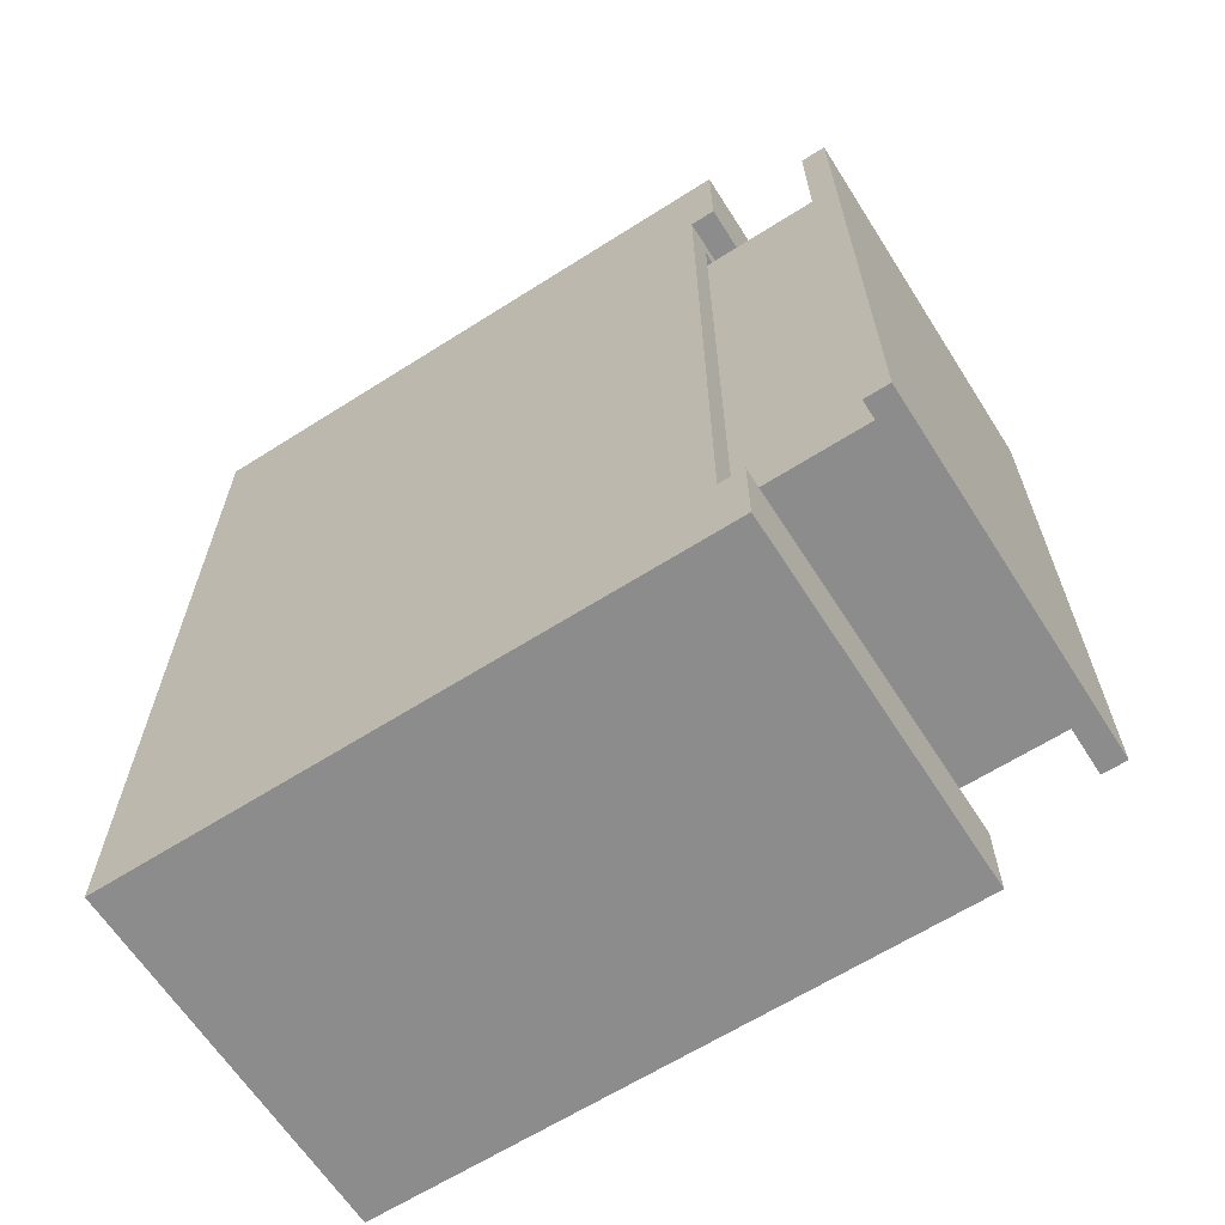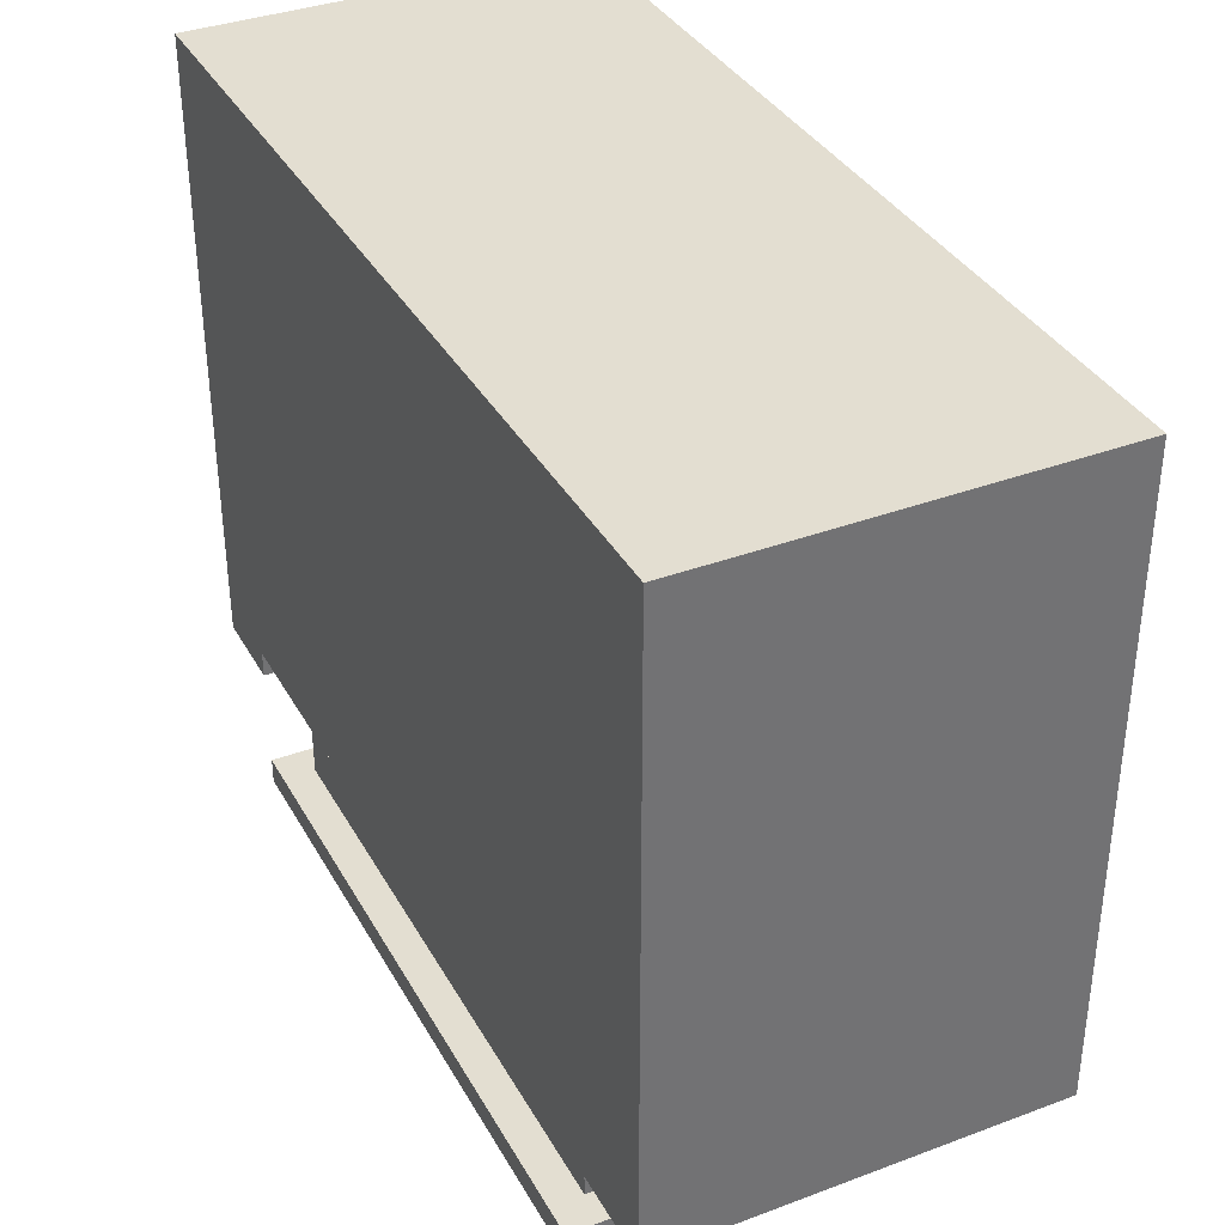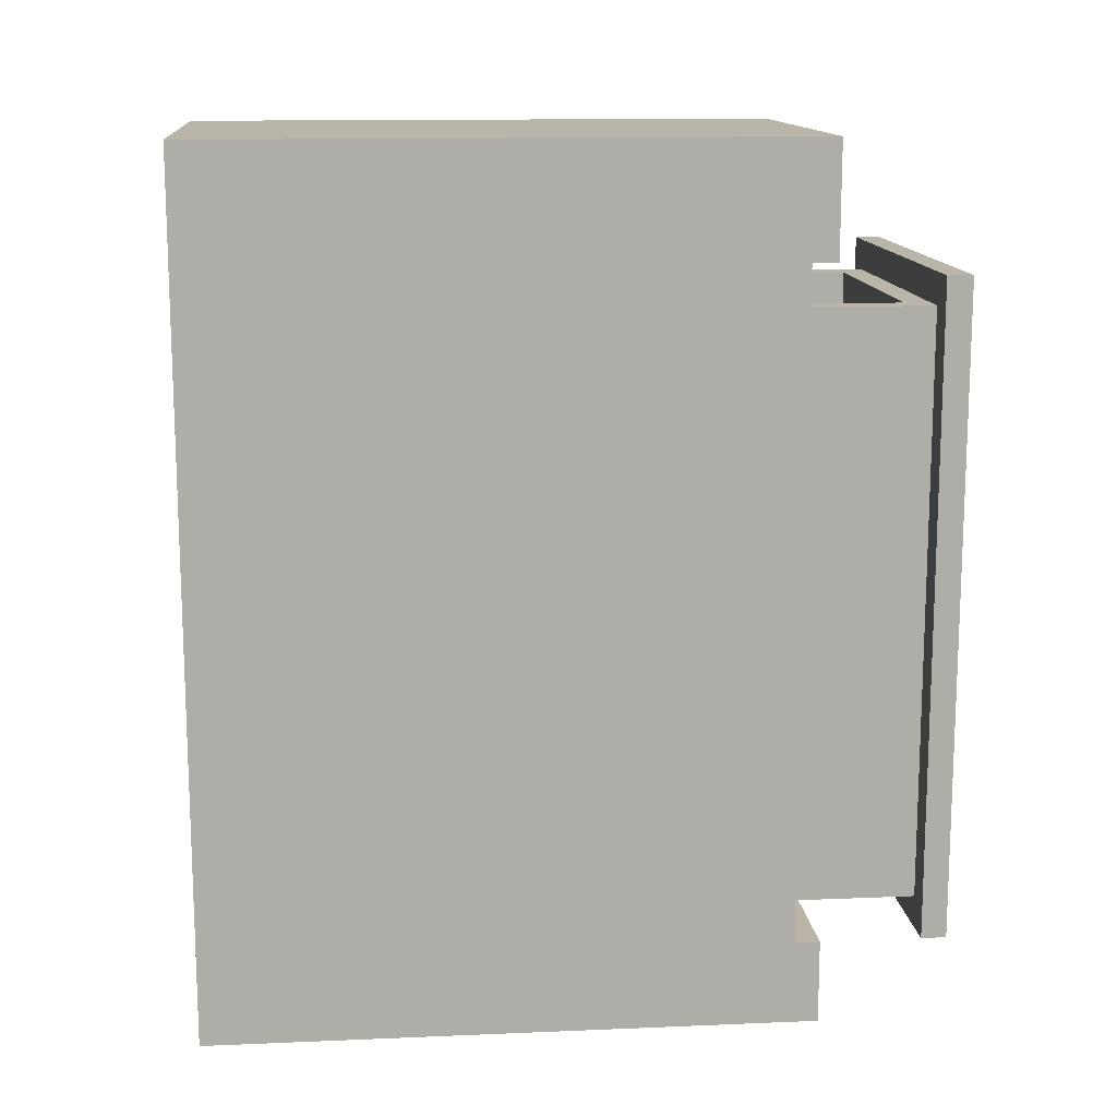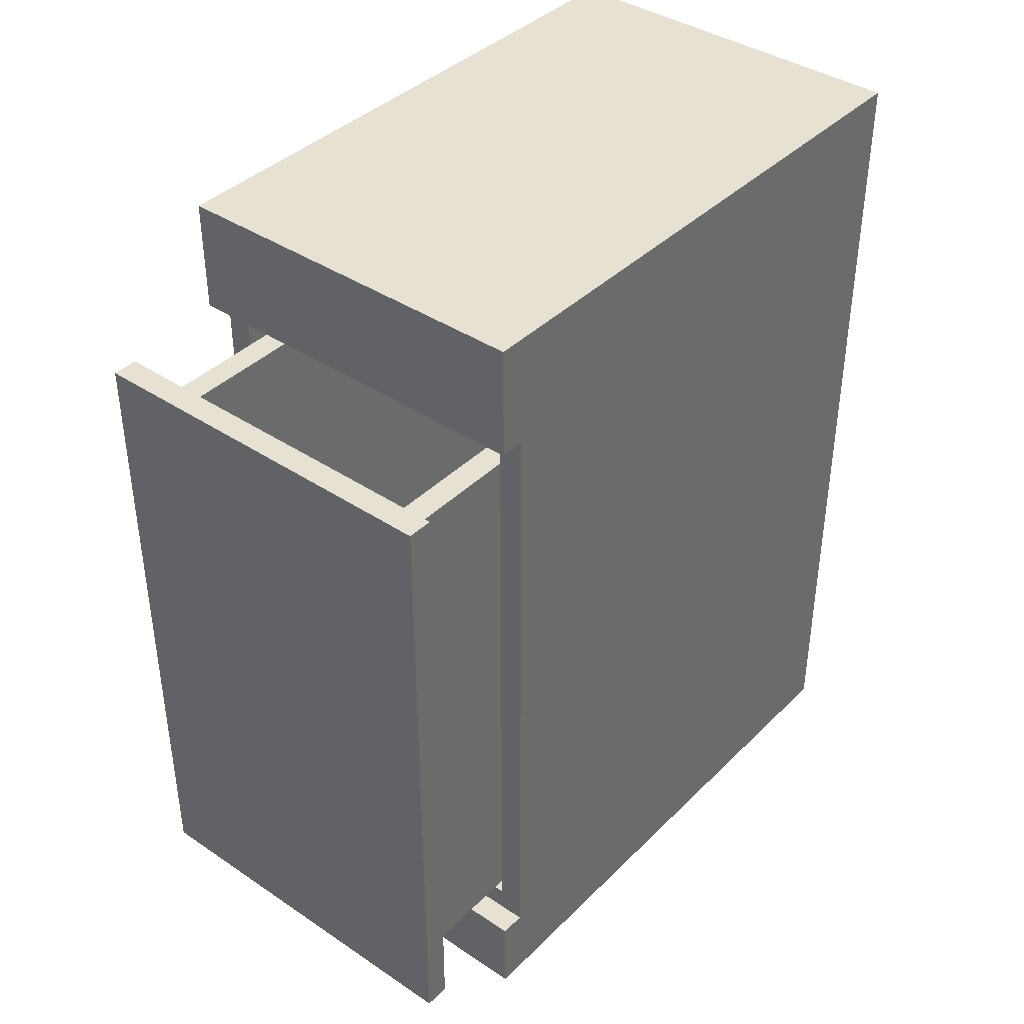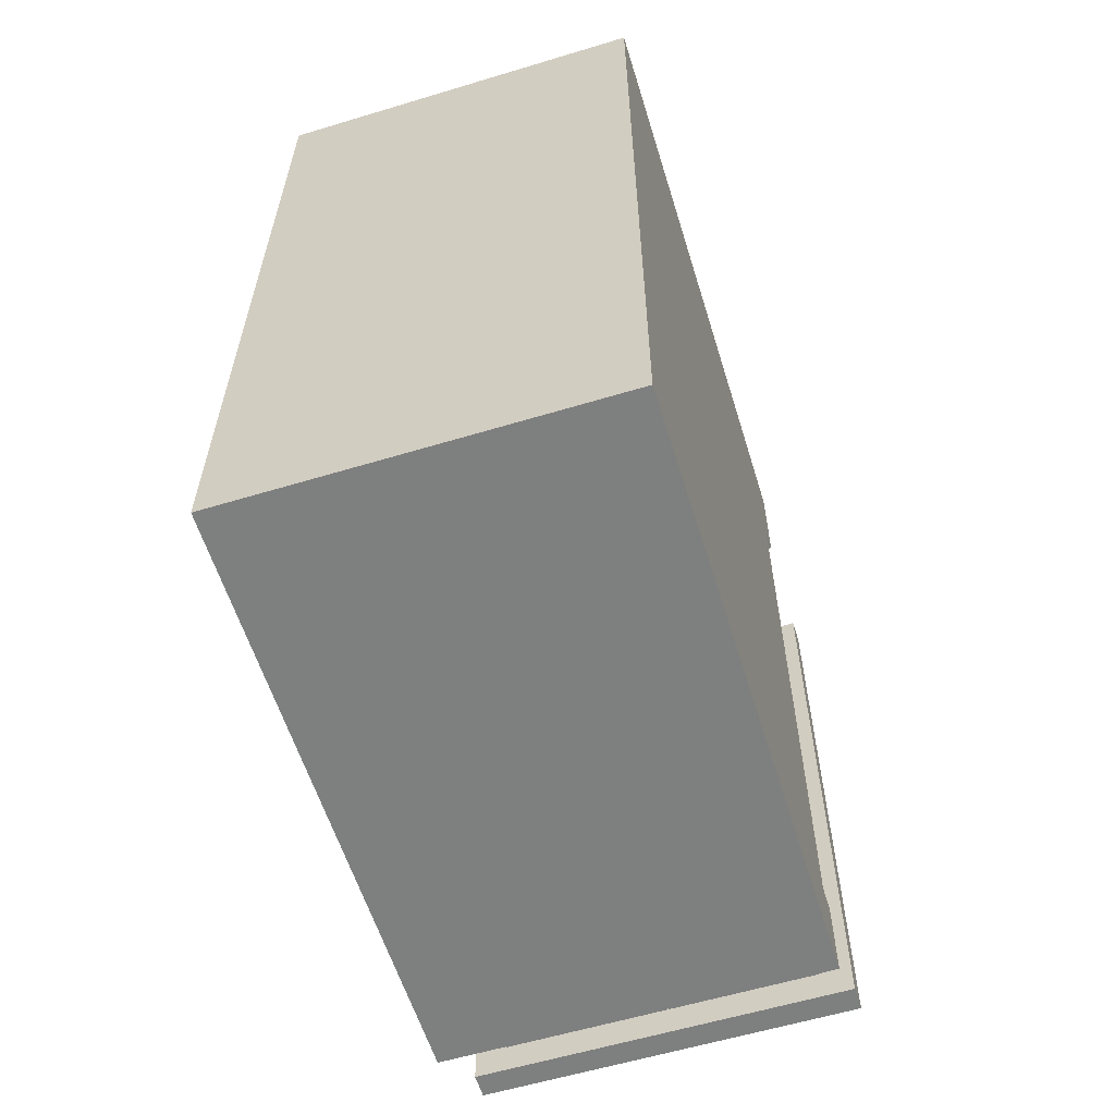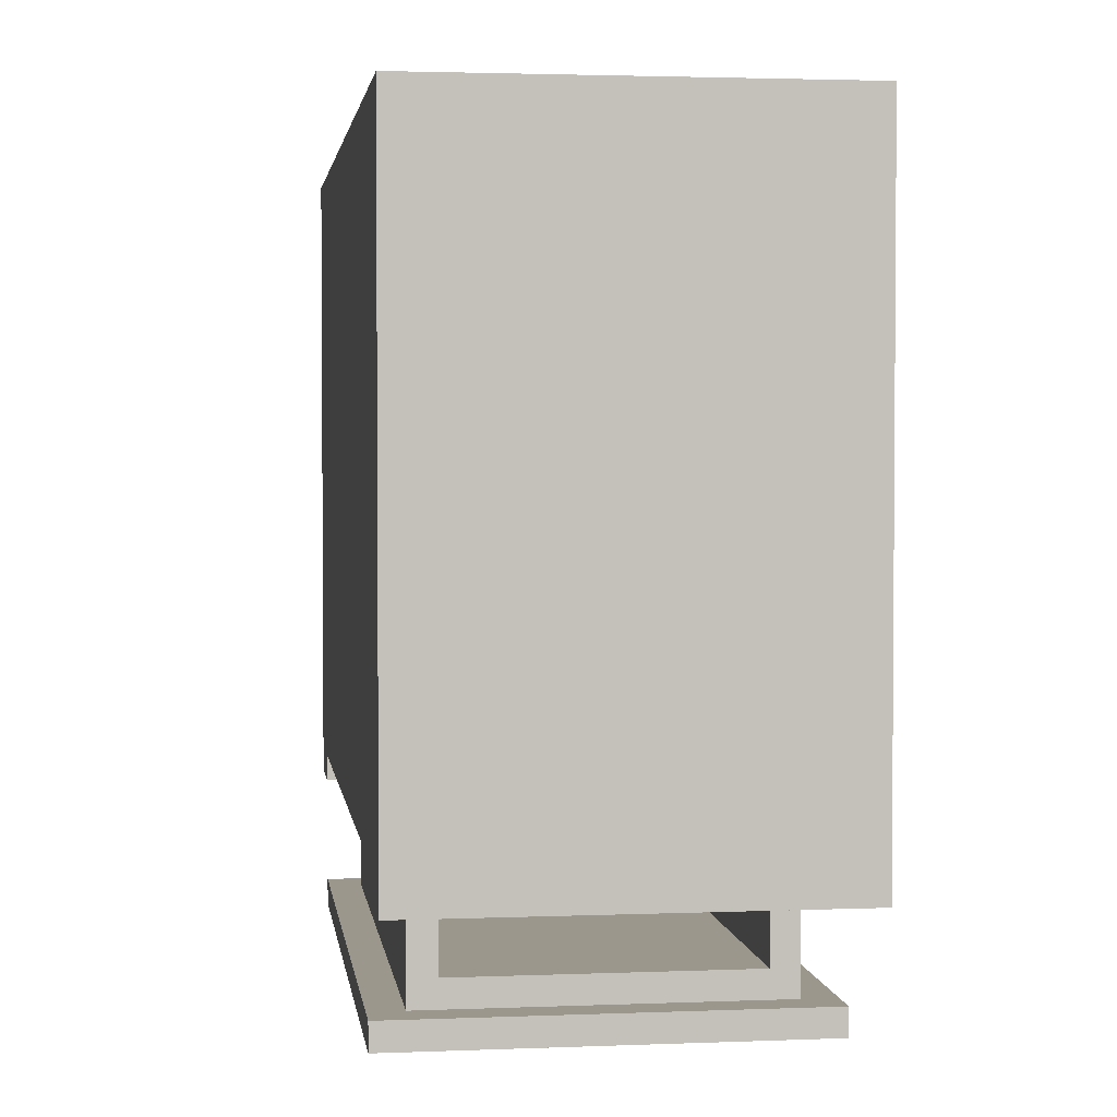
<metadata>
{"format":"obj","ext":"obj","renderer":"f3d","projection":"perspective","resolution":1024,"background":"white","views":[{"elev":-64.2,"azim":122.6,"up":"+Y"},{"elev":36.2,"azim":154.0,"up":"+Z"},{"elev":13.4,"azim":84.6,"up":"+Y"},{"elev":39.5,"azim":-140.3,"up":"+Y"},{"elev":-59.6,"azim":17.2,"up":"+Y"},{"elev":2.6,"azim":172.2,"up":"+Z"}]}
</metadata>
<code>
v -0.1588 0.2649 -0.2188
v 0.1588 0.2649 -0.1976
v 0.1588 0.2649 -0.2188
v -0.1588 0.2649 -0.1976
v 0.1588 -0.2817 -0.2188
v -0.1588 -0.2817 -0.1976
v -0.1323 0.2384 -0.1976
v 0.1588 -0.2817 -0.1976
v -0.1588 -0.2817 -0.2188
v -0.1323 -0.2552 -0.1976
v 0.1323 0.2384 -0.1976
v 0.1323 -0.2552 -0.1976
v -0.1323 -0.2552 0.2259
v 0.1112 0.2384 -0.1764
v -0.1323 0.2384 0.2259
v 0.1323 0.2384 0.2259
v -0.1112 0.2384 -0.1764
v -0.1112 0.2384 0.2047
v 0.1323 -0.2552 0.2259
v 0.1112 0.2384 0.2047
v -0.1112 -0.2115 -0.1764
v 0.1112 -0.2115 0.2047
v 0.1112 -0.2115 -0.1764
v -0.1112 -0.2115 0.2047
v -0.1588 -0.3518 0.3952
v 0.1588 -0.3518 -0.1129
v 0.1588 -0.3518 0.3952
v -0.1588 -0.3518 -0.1129
v 0.1588 -0.2817 -0.09175
v 0.1588 0.3708 0.3952
v -0.1588 -0.2817 -0.1129
v 0.1588 -0.2817 -0.1129
v -0.1588 0.3708 0.3952
v -0.1588 -0.2817 -0.09175
v 0.1588 0.2755 -0.09175
v -0.1588 0.3708 -0.1129
v -0.1588 0.2755 -0.09175
v 0.1588 0.2755 -0.1129
v 0.1376 -0.2605 -0.09175
v 0.1588 0.3708 -0.1129
v -0.1376 -0.2605 -0.09175
v 0.1376 0.2543 -0.09175
v -0.1588 0.2755 -0.1129
v -0.1376 0.2543 -0.09175
v 0.1376 -0.2605 0.3741
v -0.1376 0.2543 0.3741
v -0.1376 -0.2605 0.3741
v 0.1376 0.2543 0.3741
g mesh1_mesh1-geometry
f 1 2 3
f 2 1 4
f 2 5 3
f 1 6 4
f 4 7 2
f 5 2 8
f 6 1 9
f 6 10 4
f 4 10 7
f 11 2 7
f 2 12 8
f 6 5 8
f 5 6 9
f 10 6 8
f 13 7 10
f 12 2 11
f 14 11 7
f 10 8 12
f 7 13 15
f 12 13 10
f 16 12 11
f 11 14 16
f 14 7 17
f 13 16 15
f 15 18 7
f 13 12 19
f 12 16 19
f 20 16 14
f 17 7 18
f 21 14 17
f 16 13 19
f 16 20 15
f 15 20 18
f 14 22 20
f 18 21 17
f 14 21 23
f 22 18 20
f 22 14 23
f 21 18 24
f 21 22 23
f 18 22 24
f 22 21 24
g mesh1_mesh1-geometry
f 3 2 1
f 4 1 2
f 3 5 2
f 3 1 5
f 4 6 1
f 2 7 4
f 8 2 5
f 9 5 1
f 9 1 6
f 4 10 6
f 7 10 4
f 7 2 11
f 8 12 2
f 8 5 6
f 9 6 5
f 8 6 10
f 10 7 13
f 11 2 12
f 7 11 14
f 12 8 10
f 15 13 7
f 10 13 12
f 11 12 16
f 16 14 11
f 17 7 14
f 15 16 13
f 7 18 15
f 19 12 13
f 19 16 12
f 14 16 20
f 18 7 17
f 17 14 21
f 19 13 16
f 15 20 16
f 18 20 15
f 20 22 14
f 17 21 18
f 23 21 14
f 20 18 22
f 23 14 22
f 24 18 21
f 23 22 21
f 24 22 18
f 24 21 22
g mesh1_mesh1-geometry
f 5 1 3
f 1 5 9
g mesh2_mesh2-geometry
f 25 26 27
f 26 25 28
f 26 29 27
f 30 25 27
f 25 31 28
f 29 26 32
f 27 29 30
f 25 30 33
f 31 25 34
f 31 29 32
f 35 30 29
f 30 36 33
f 33 37 25
f 34 25 37
f 29 31 34
f 38 30 35
f 29 39 35
f 36 30 40
f 36 37 33
f 41 34 37
f 34 41 29
f 30 38 40
f 37 38 35
f 39 29 41
f 35 39 42
f 37 36 43
f 41 37 44
f 38 37 43
f 35 42 37
f 41 45 39
f 45 42 39
f 44 37 42
f 46 41 44
f 45 41 47
f 42 45 48
f 42 46 44
f 41 46 47
f 46 45 47
f 45 46 48
f 46 42 48
g mesh2_mesh2-geometry
f 27 26 25
f 28 25 26
f 27 29 26
f 27 25 30
f 28 31 25
f 28 26 31
f 32 26 29
f 30 29 27
f 33 30 25
f 34 25 31
f 32 31 26
f 32 29 31
f 29 30 35
f 33 36 30
f 25 37 33
f 37 25 34
f 34 31 29
f 35 30 38
f 35 39 29
f 40 30 36
f 33 37 36
f 37 34 41
f 29 41 34
f 40 38 30
f 35 38 37
f 41 29 39
f 42 39 35
f 40 36 38
f 43 36 37
f 44 37 41
f 43 37 38
f 37 42 35
f 39 45 41
f 39 42 45
f 43 38 36
f 42 37 44
f 44 41 46
f 47 41 45
f 48 45 42
f 44 46 42
f 47 46 41
f 47 45 46
f 48 46 45
f 48 42 46
g mesh2_mesh2-geometry
f 31 26 28
f 26 31 32
f 38 36 40
f 36 38 43

</code>
